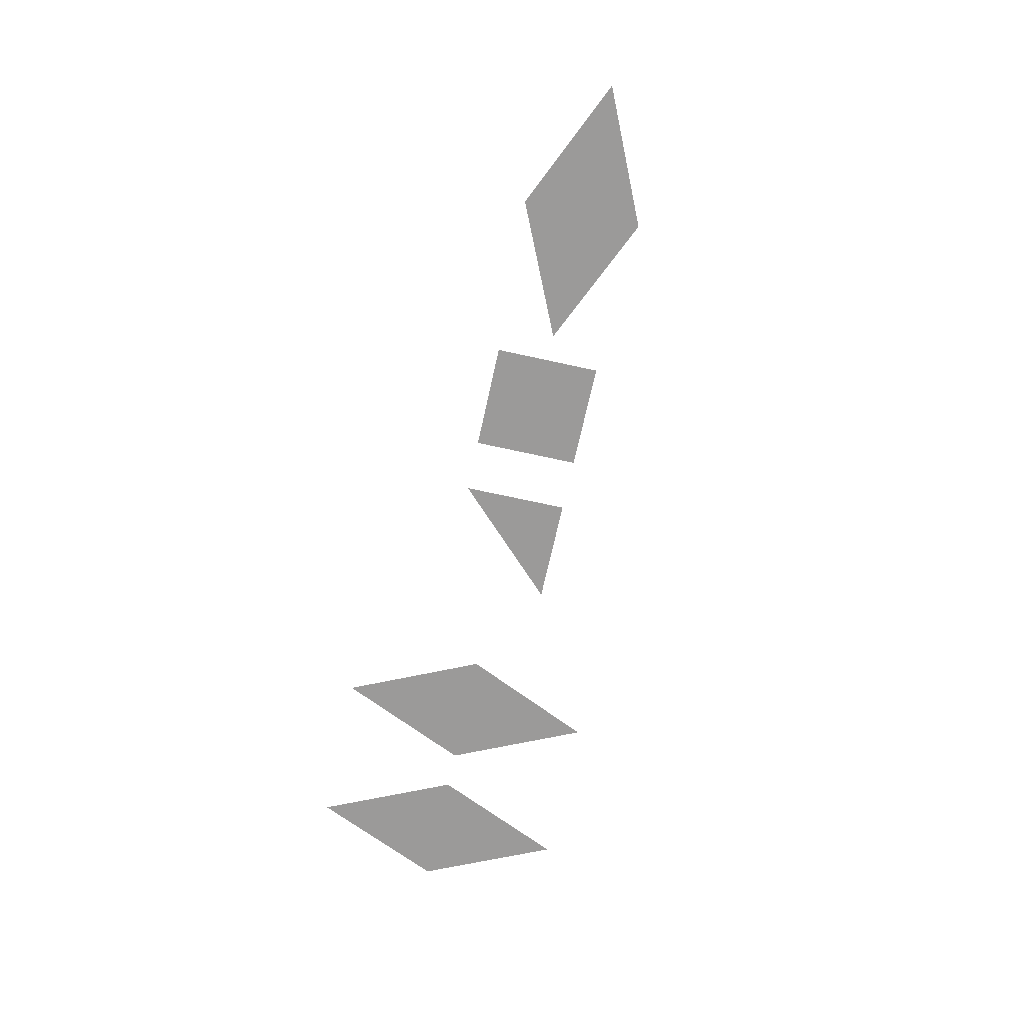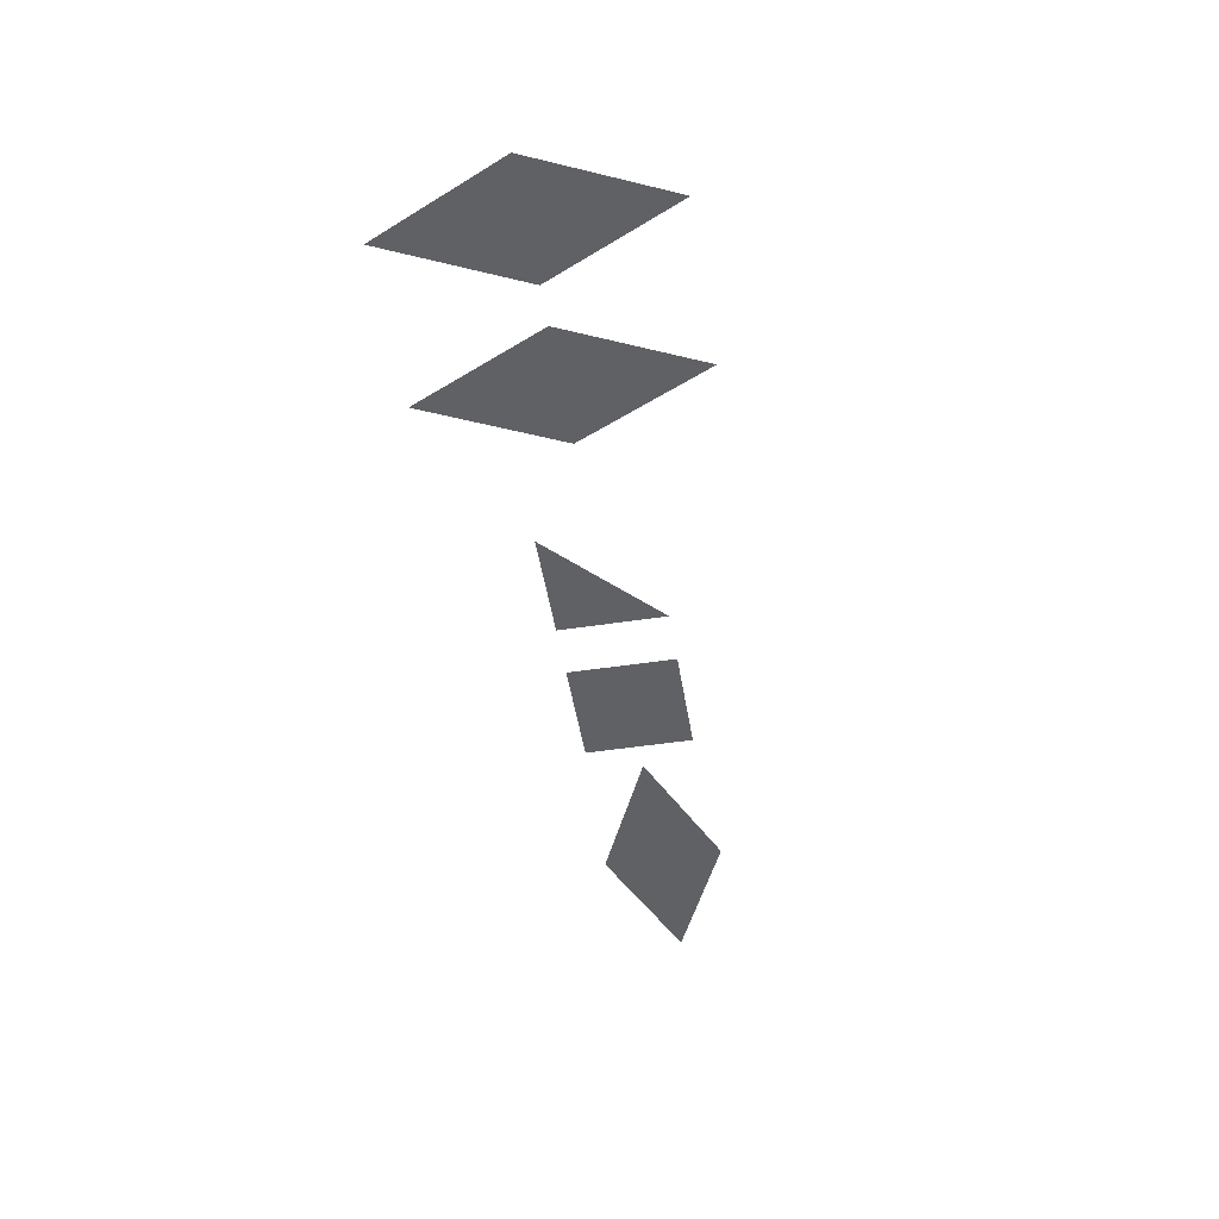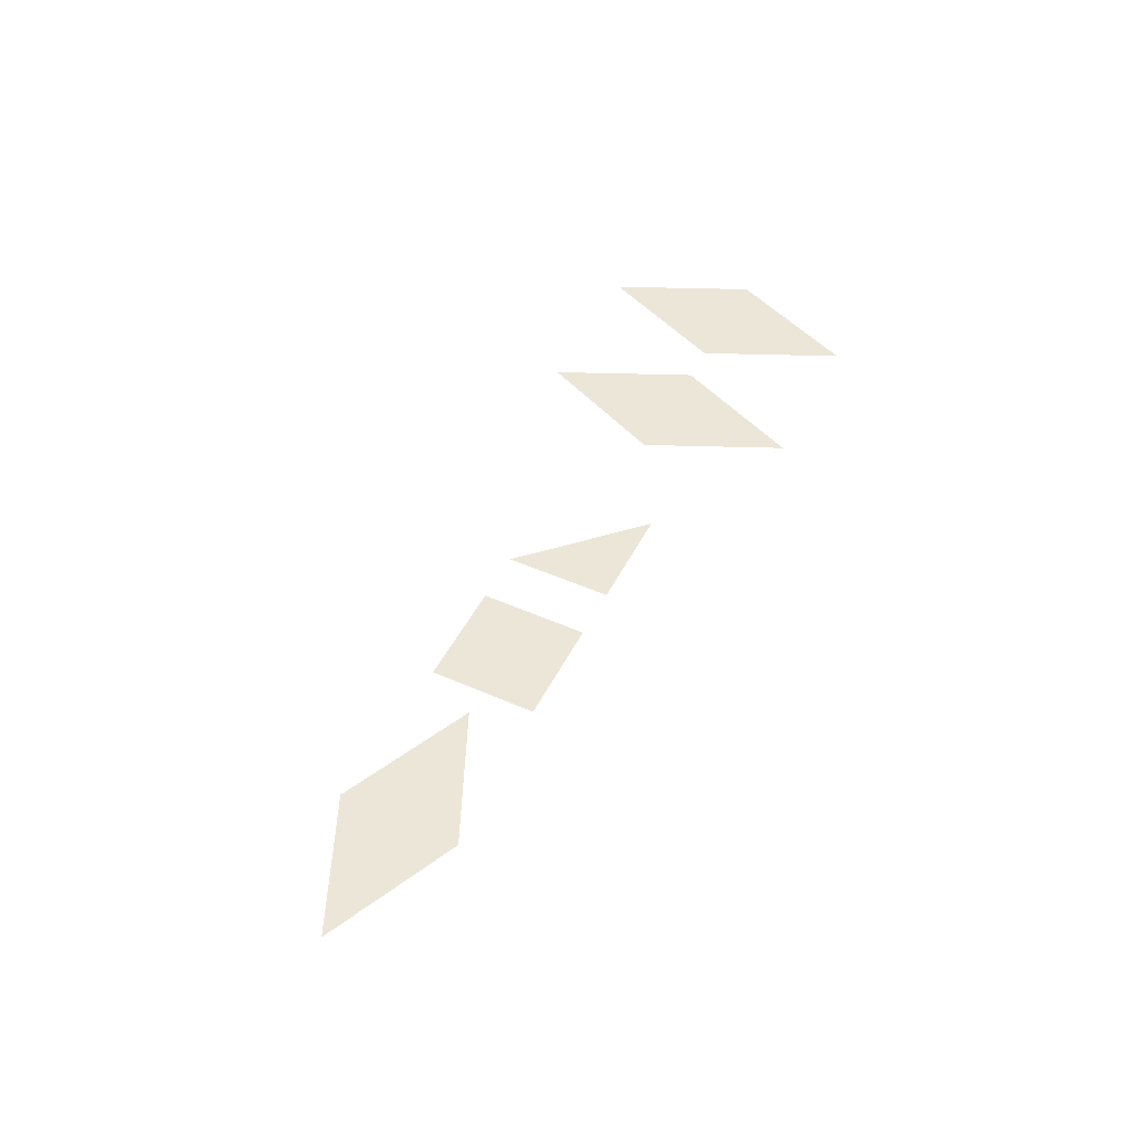
<metadata>
{"format":"obj","ext":"obj","renderer":"f3d","projection":"perspective","resolution":1024,"background":"white","views":[{"elev":-69.5,"azim":-102.4,"up":"+Z"},{"elev":-50.3,"azim":99.4,"up":"+Z"},{"elev":48.6,"azim":-63.8,"up":"+Z"}]}
</metadata>
<code>
v -1 -1 -0
v 1 -1 -0
v -1 1 0
v -7 1.131 0
v -7 -1.131 0
v -9.495 0 -0
v -4.505 -0 0
v -4 1 0
v -2 -1 -0
v -4 -1 -0
v -2 1 0
v 5.131 -0 0
v 2.869 -0 -0
v 4 2.495 -0
v 4 -2.495 0
v 8.131 -0 0
v 5.869 -0 -0
v 7 2.495 -0
v 7 -2.495 0
f 1 2 3
f 5 4 6
f 9 8 10
f 13 12 14
f 17 16 18
f 5 7 4
f 9 11 8
f 13 15 12
f 17 19 16

</code>
